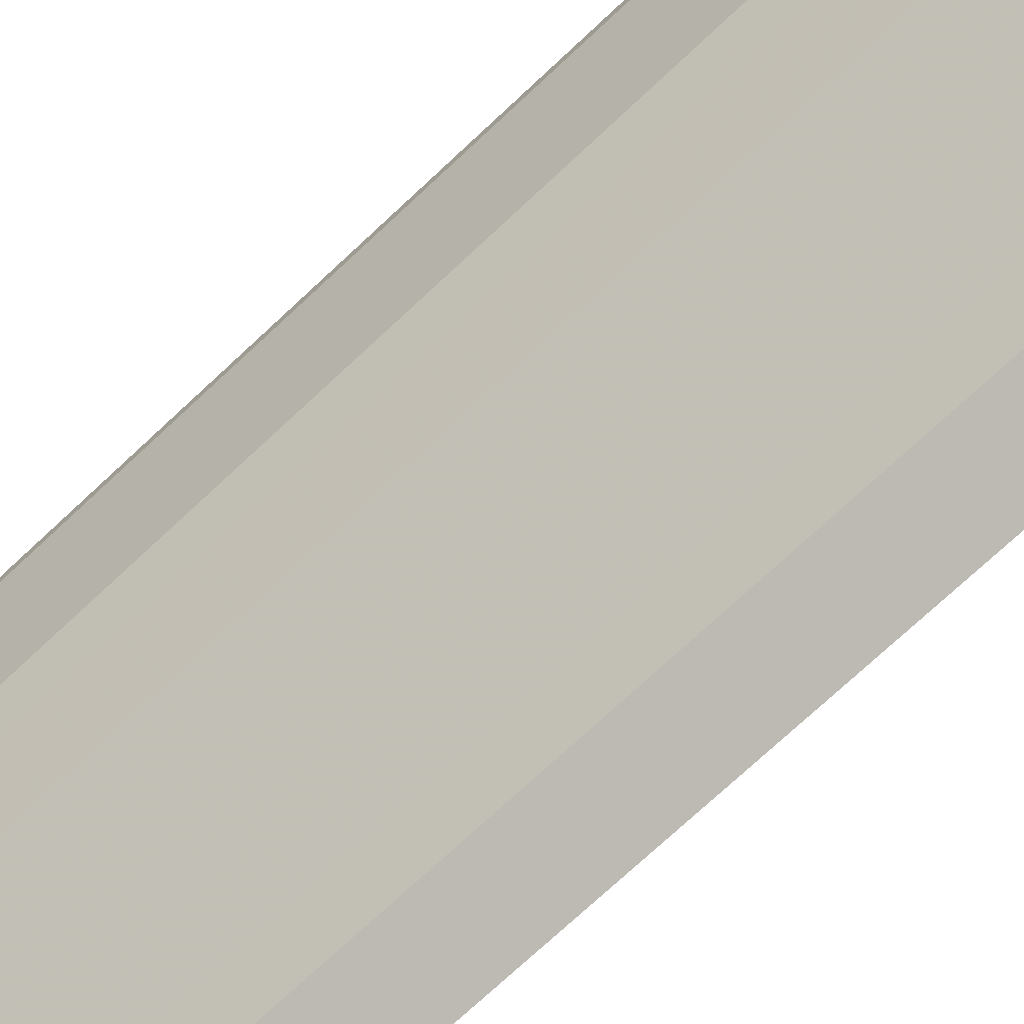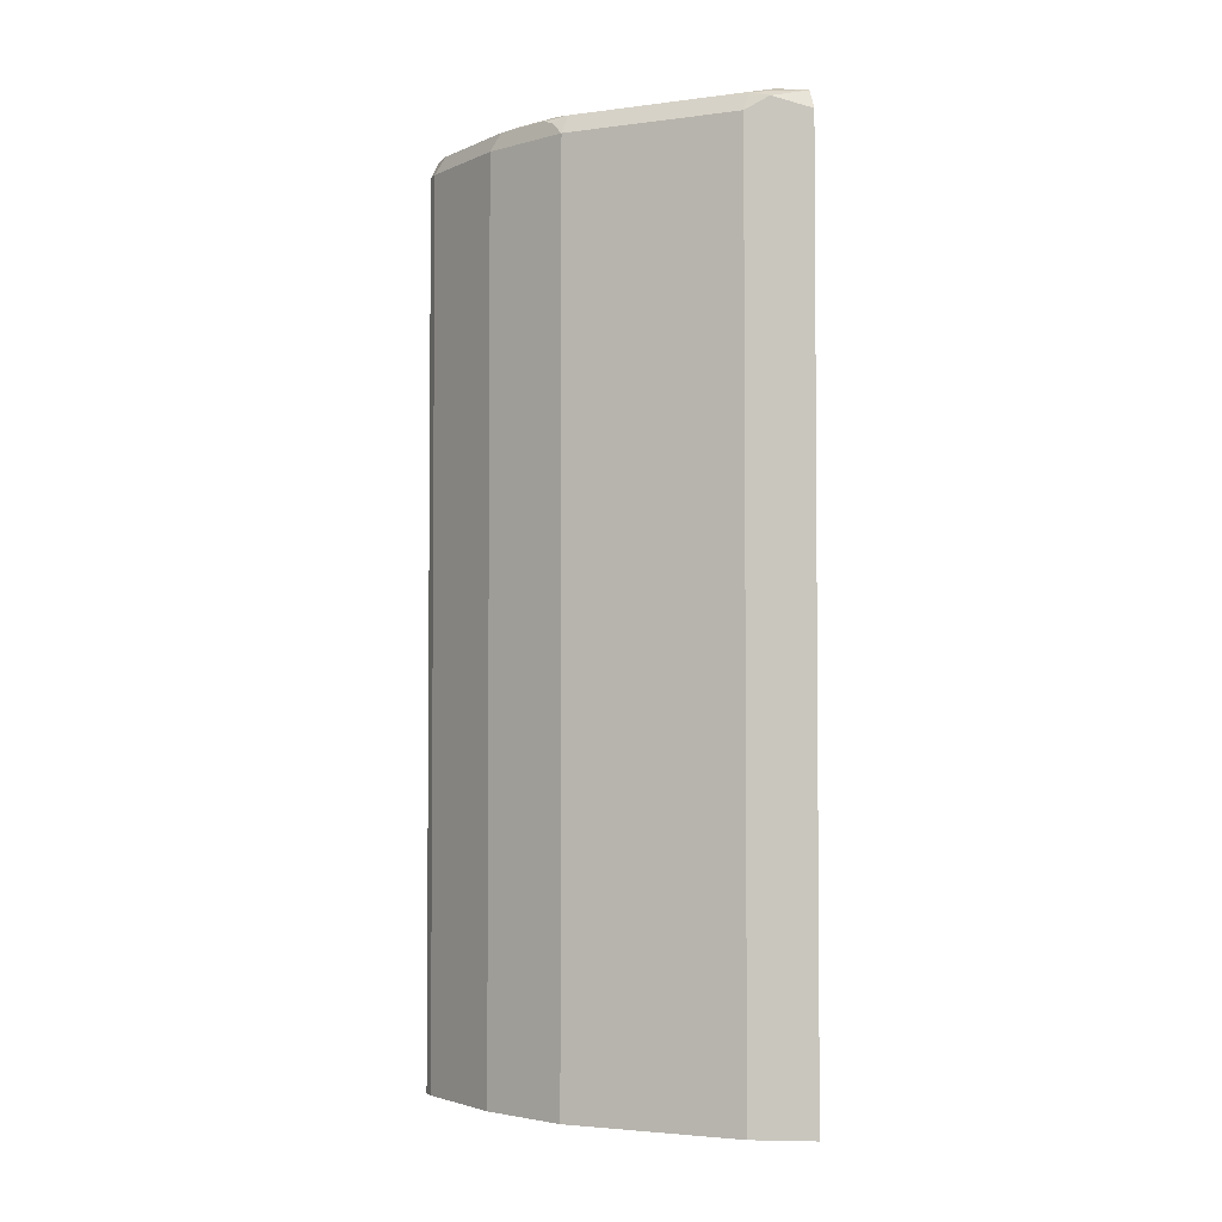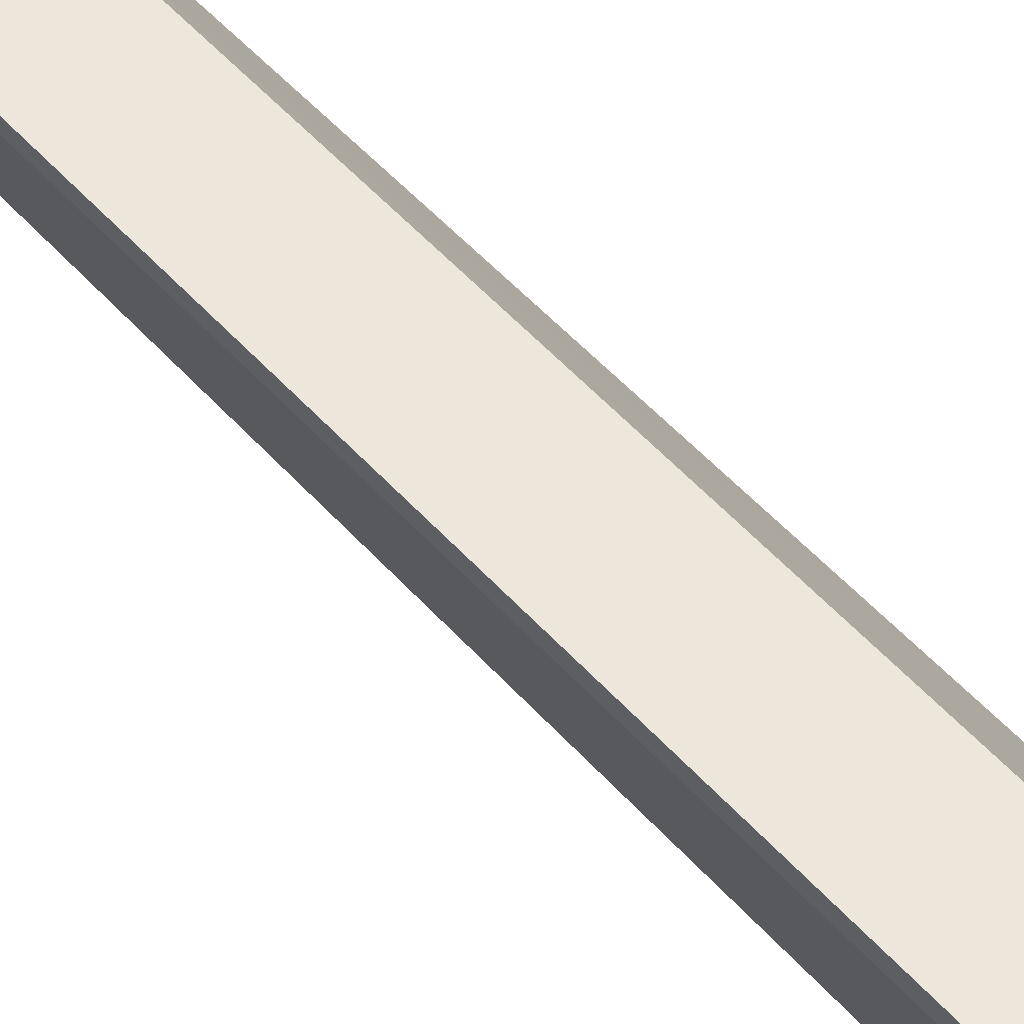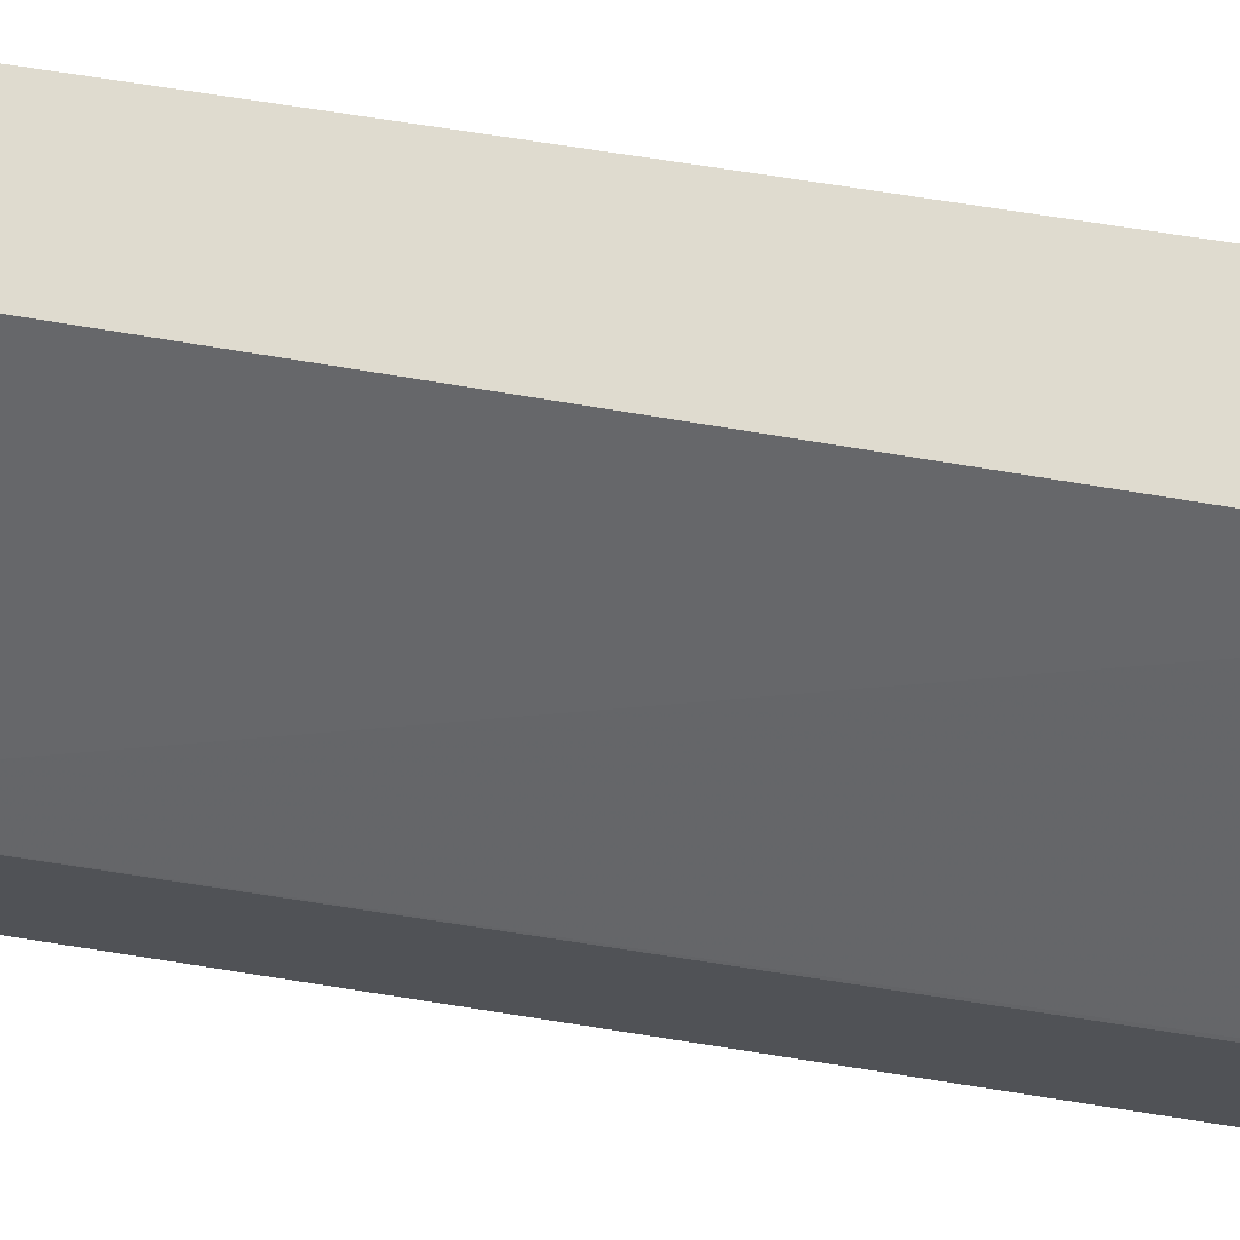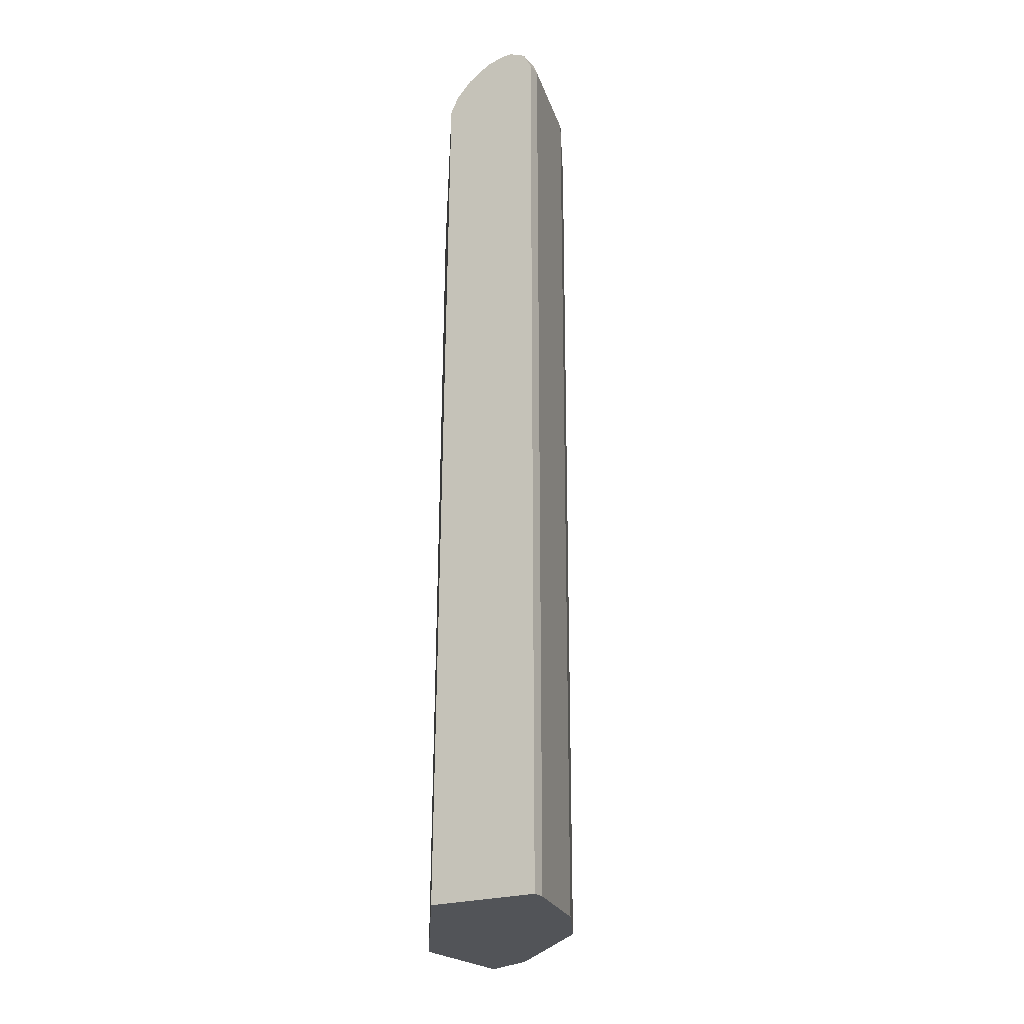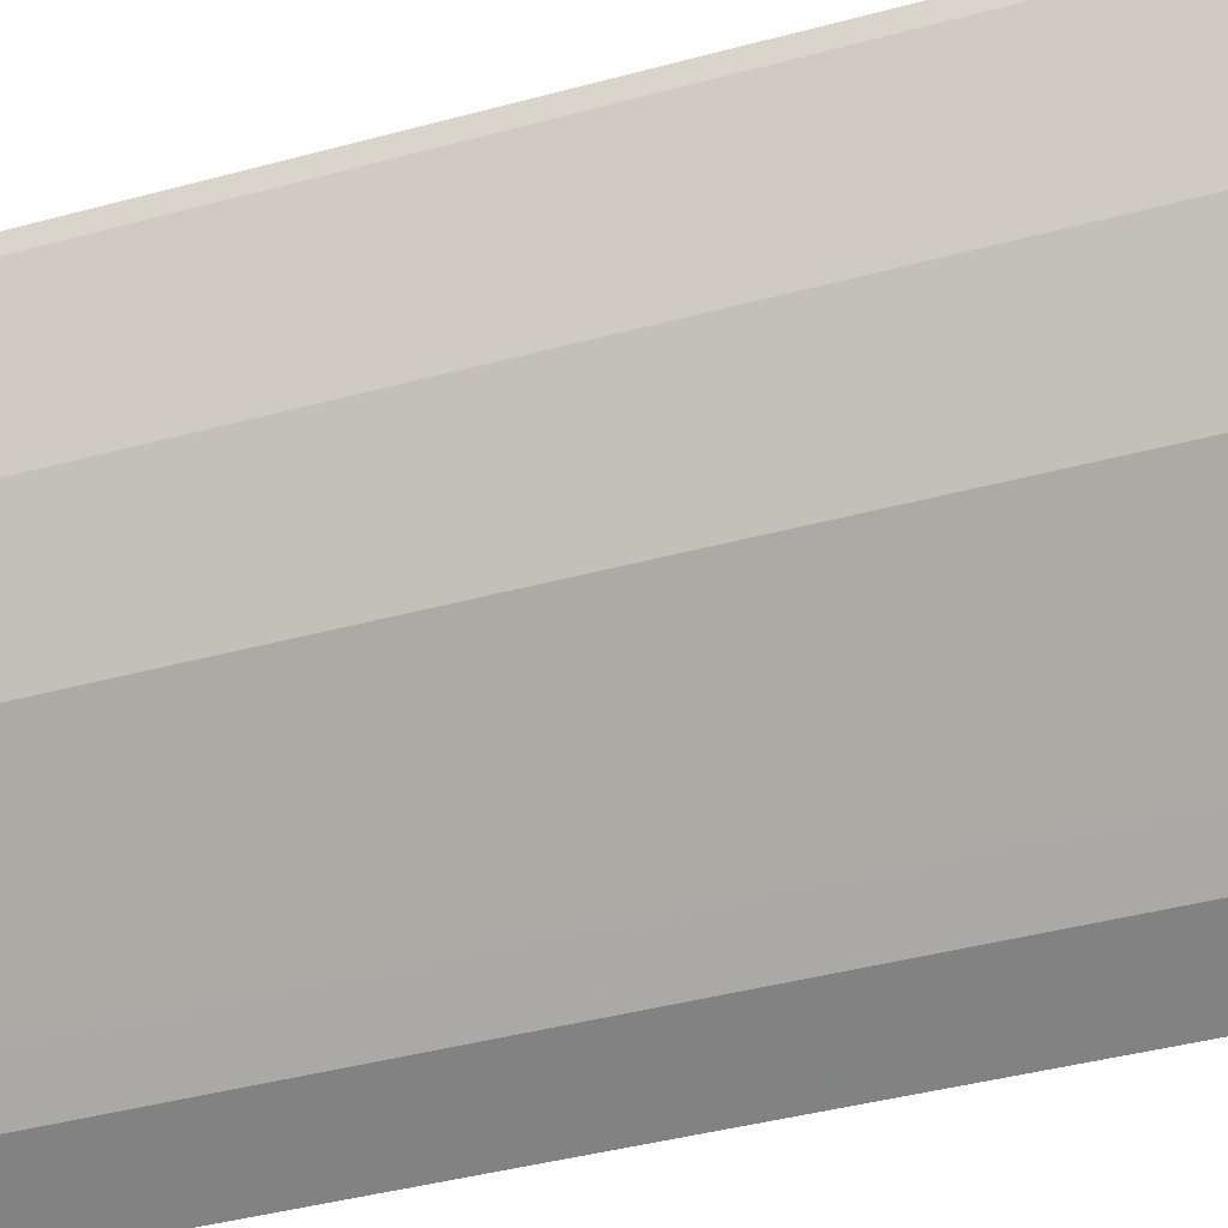
<metadata>
{"format":"obj","ext":"obj","renderer":"f3d","projection":"perspective","resolution":1024,"background":"white","views":[{"elev":-73.4,"azim":133.1,"up":"+Z"},{"elev":-3.1,"azim":159.2,"up":"+Y"},{"elev":50.4,"azim":140.3,"up":"+Z"},{"elev":70.3,"azim":-80.9,"up":"+Z"},{"elev":-23.1,"azim":29.8,"up":"+Y"},{"elev":-36.9,"azim":109.9,"up":"+Z"}]}
</metadata>
<code>
v 0.5291 0.6847 0.111
v 0.5291 0.6847 0.09333
v 0.5156 0.6847 0.111
v 0.5498 0.6743 0.111
v 0.498 0.6847 -0.03115
v 0.5498 0.6743 0.08297
v 0.498 0.6847 0.09333
v 0.4958 0.6802 0.111
v 0.5514 0.6712 0.111
v 0.4668 0.6847 -0.09339
v 0.5187 0.6743 -0.04152
v 0.5602 0.6535 0.09333
v 0.2529 0.6847 -0.2762
v 0.2529 0.6786 -0.249
v 0.4868 0.6758 0.111
v 0.5602 0.6535 0.111
v 0.3735 0.6847 -0.1867
v 0.4876 0.6743 -0.1038
v 0.4668 0.6769 -0.1284
v 0.3424 0.6769 -0.2529
v 0.5291 0.6535 -0.03115
v 0.5083 0.6535 -0.07266
v 0.5602 -0.4562 0.09333
v 0.2529 0.6847 -0.2801
v 0.2529 0.676 -0.2424
v 0.4772 0.6701 0.111
v 0.5602 -0.4562 0.111
v 0.2801 0.6847 -0.2801
v 0.4772 0.6535 -0.1349
v 0.4824 0.6691 -0.1167
v 0.3528 0.6535 -0.2593
v 0.3112 0.6769 -0.284
v 0.5291 -0.4562 -0.03115
v 0.5119 -0.4562 -0.06558
v 0.2529 0.6779 -0.3107
v 0.4645 0.6625 0.111
v 0.2529 0.6457 -0.1789
v 0.4255 -0.4562 0.111
v 0.4807 -0.4562 -0.1278
v 0.4772 -0.4562 -0.1349
v 0.3216 0.6535 -0.2904
v 0.3528 -0.4562 -0.2593
v 0.2957 0.6691 -0.3034
v 0.2529 0.6766 -0.3133
v 0.4461 0.6432 0.111
v 0.2529 0.6347 -0.1723
v 0.4357 0.6224 0.111
v 0.255 -0.4562 -0.1543
v 0.2529 0.6224 -0.1692
v 0.3009 0.6535 -0.3009
v 0.3216 -0.4562 -0.2904
v 0.308 -0.4562 -0.2973
v 0.2529 0.6681 -0.3176
v 0.2529 0.6535 -0.3248
v 0.2529 -0.4562 -0.1575
v 0.2529 -0.4562 -0.3248
f 23 27 38
f 23 38 48
f 23 48 55
f 23 55 56
f 23 52 51
f 23 51 42
f 23 42 40
f 22 39 29
f 23 40 39
f 23 56 52
f 22 34 39
f 19 30 29
f 21 33 34
f 20 41 32
f 20 31 41
f 20 32 28
f 19 31 20
f 19 29 31
f 18 30 19
f 18 29 30
f 18 22 29
f 17 20 28
f 23 39 34
f 21 34 22
f 24 28 35
f 41 52 50
f 25 37 36
f 15 25 26
f 52 56 54
f 50 52 54
f 48 49 55
f 46 49 47
f 43 54 53
f 43 50 54
f 43 53 44
f 41 51 52
f 41 50 43
f 38 49 48
f 25 36 26
f 38 47 49
f 37 46 47
f 36 37 45
f 32 41 43
f 32 44 35
f 32 43 44
f 31 51 41
f 31 42 51
f 29 42 31
f 29 40 42
f 29 39 40
f 28 32 35
f 37 47 45
f 14 25 15
f 23 34 33
f 13 37 25
f 4 9 6
f 3 7 8
f 2 11 5
f 2 6 11
f 1 6 2
f 1 4 6
f 1 9 4
f 1 16 9
f 1 27 16
f 1 38 27
f 1 47 38
f 5 11 10
f 1 45 47
f 1 15 26
f 1 8 15
f 1 3 8
f 1 7 3
f 1 13 7
f 1 24 13
f 1 28 24
f 1 17 28
f 1 10 17
f 1 5 10
f 1 2 5
f 1 36 45
f 6 9 12
f 1 26 36
f 6 12 21
f 13 25 14
f 13 46 37
f 13 49 46
f 13 55 49
f 13 56 55
f 13 54 56
f 13 44 53
f 13 35 44
f 13 24 35
f 12 33 21
f 12 23 33
f 12 27 23
f 13 53 54
f 8 14 15
f 11 22 18
f 11 21 22
f 10 20 17
f 10 19 20
f 10 18 19
f 10 11 18
f 9 16 12
f 8 13 14
f 7 13 8
f 6 21 11
f 12 16 27

</code>
